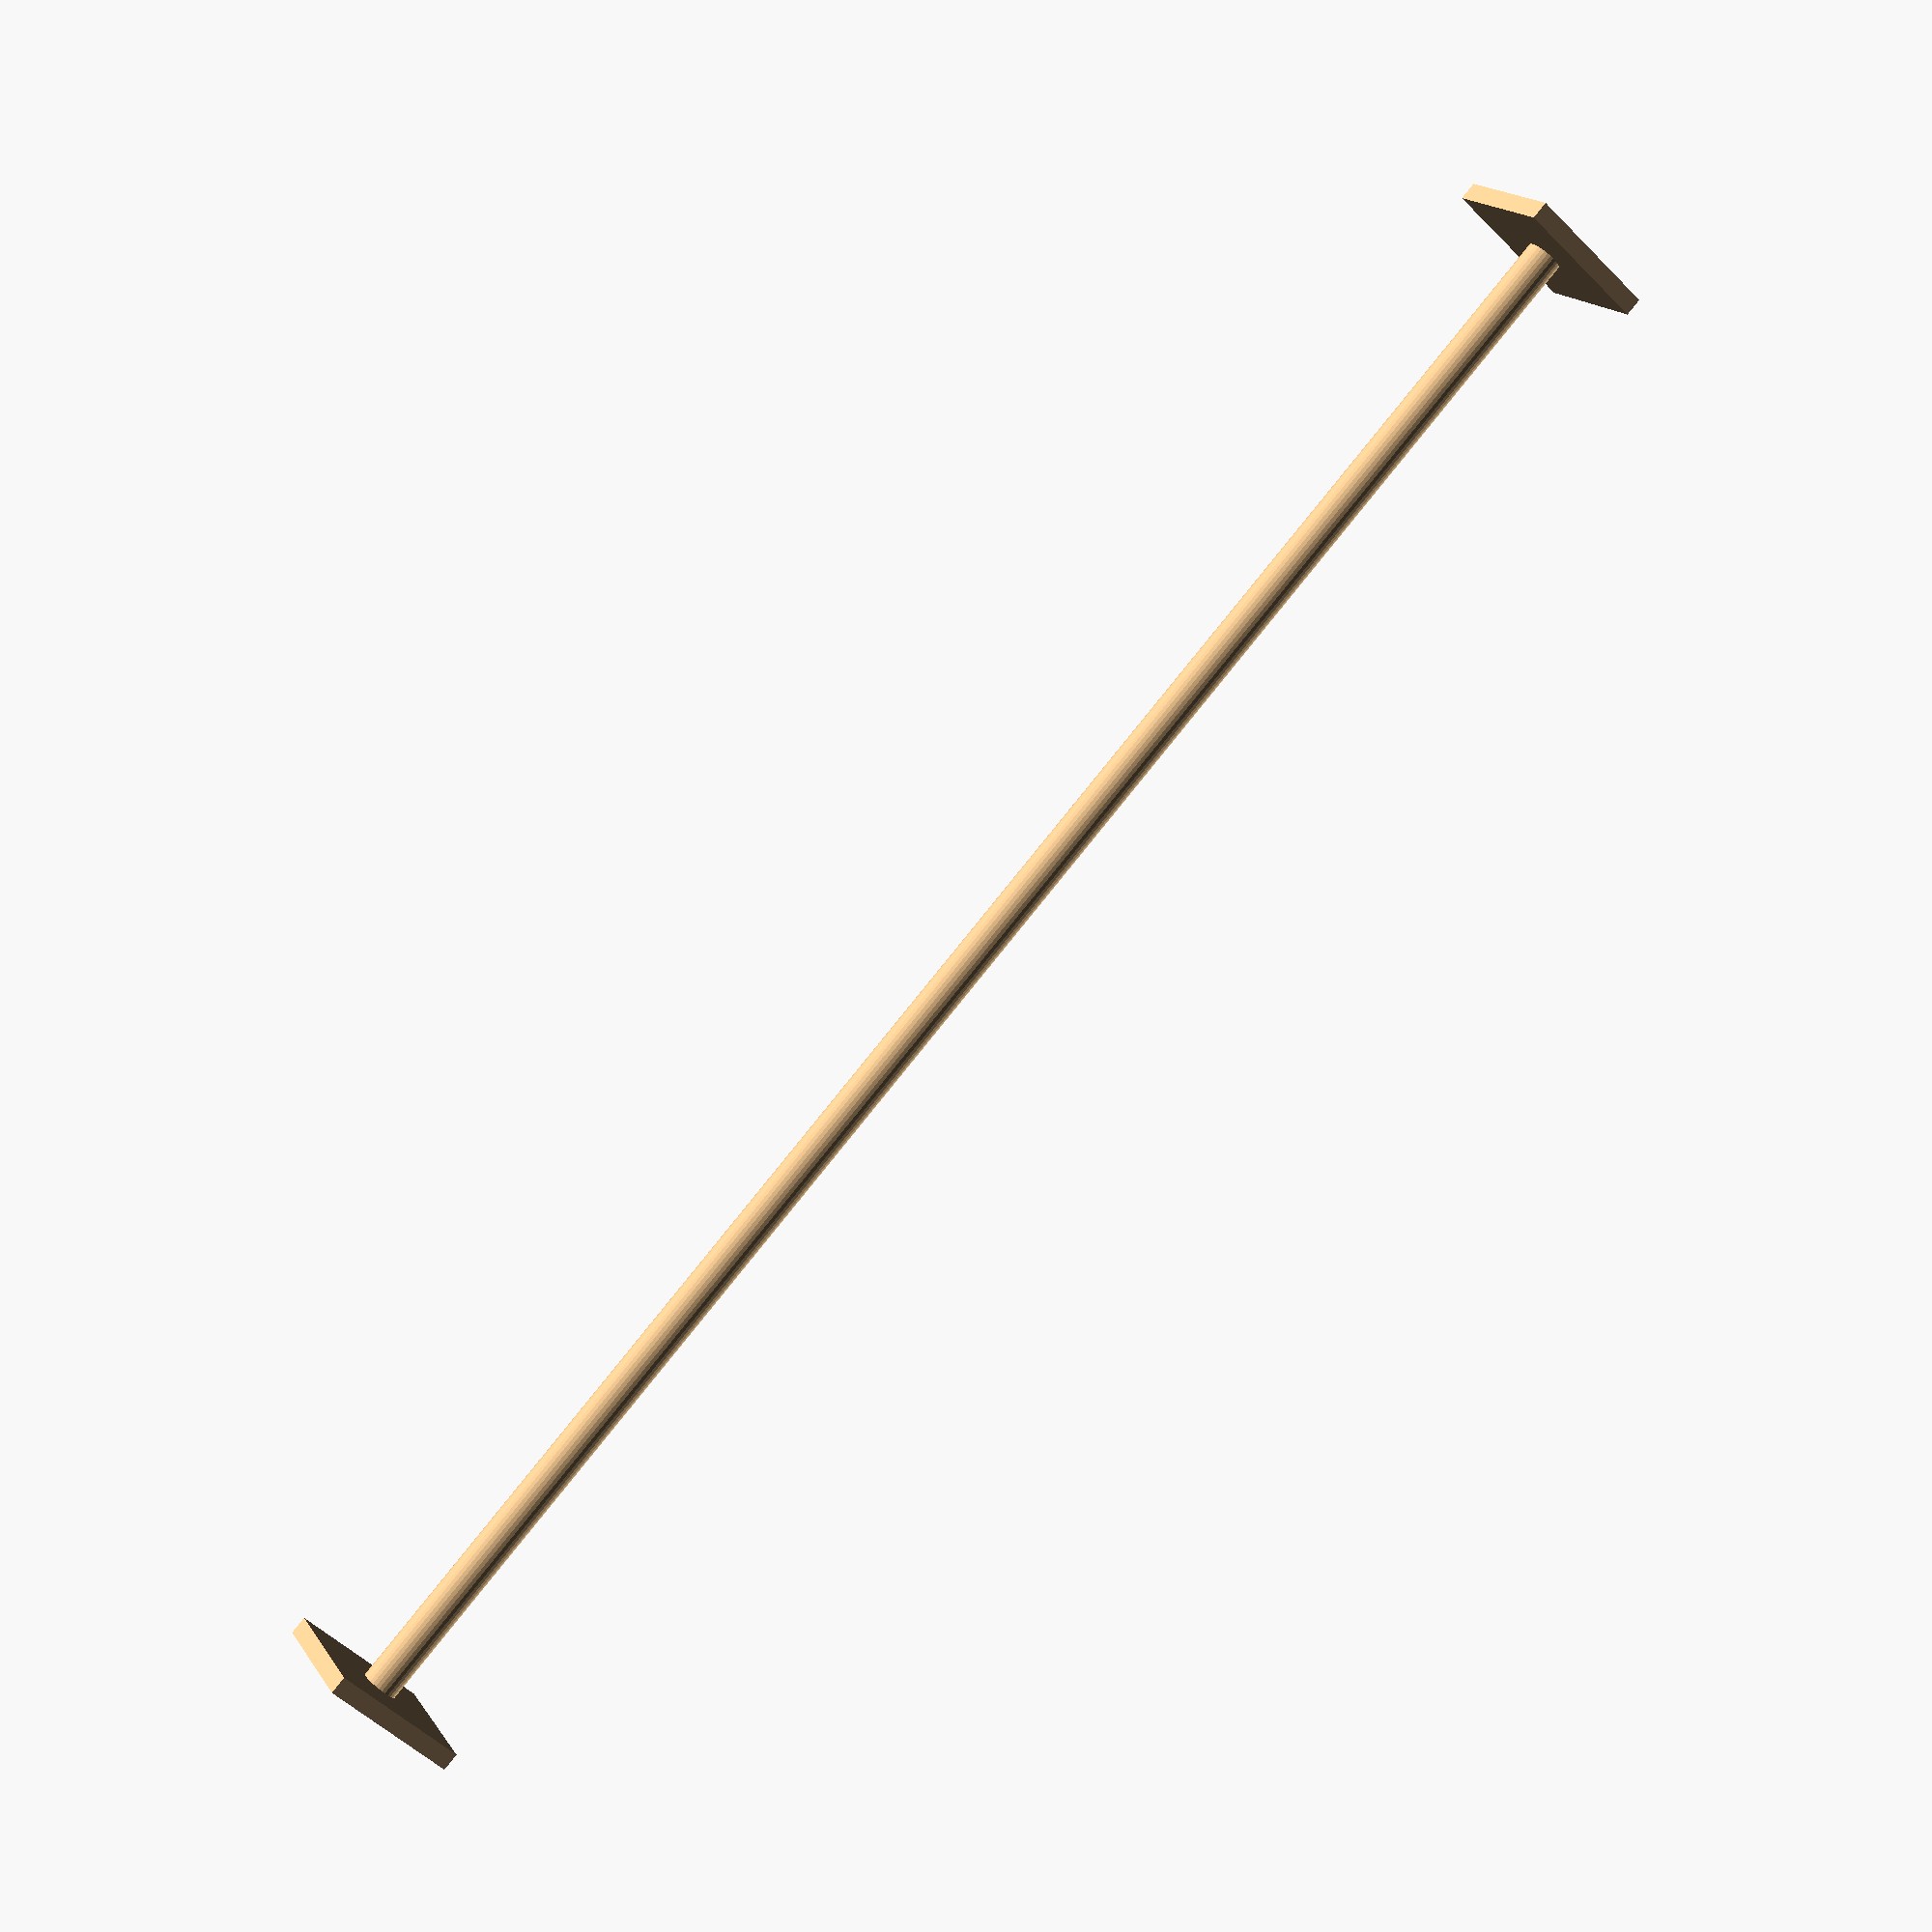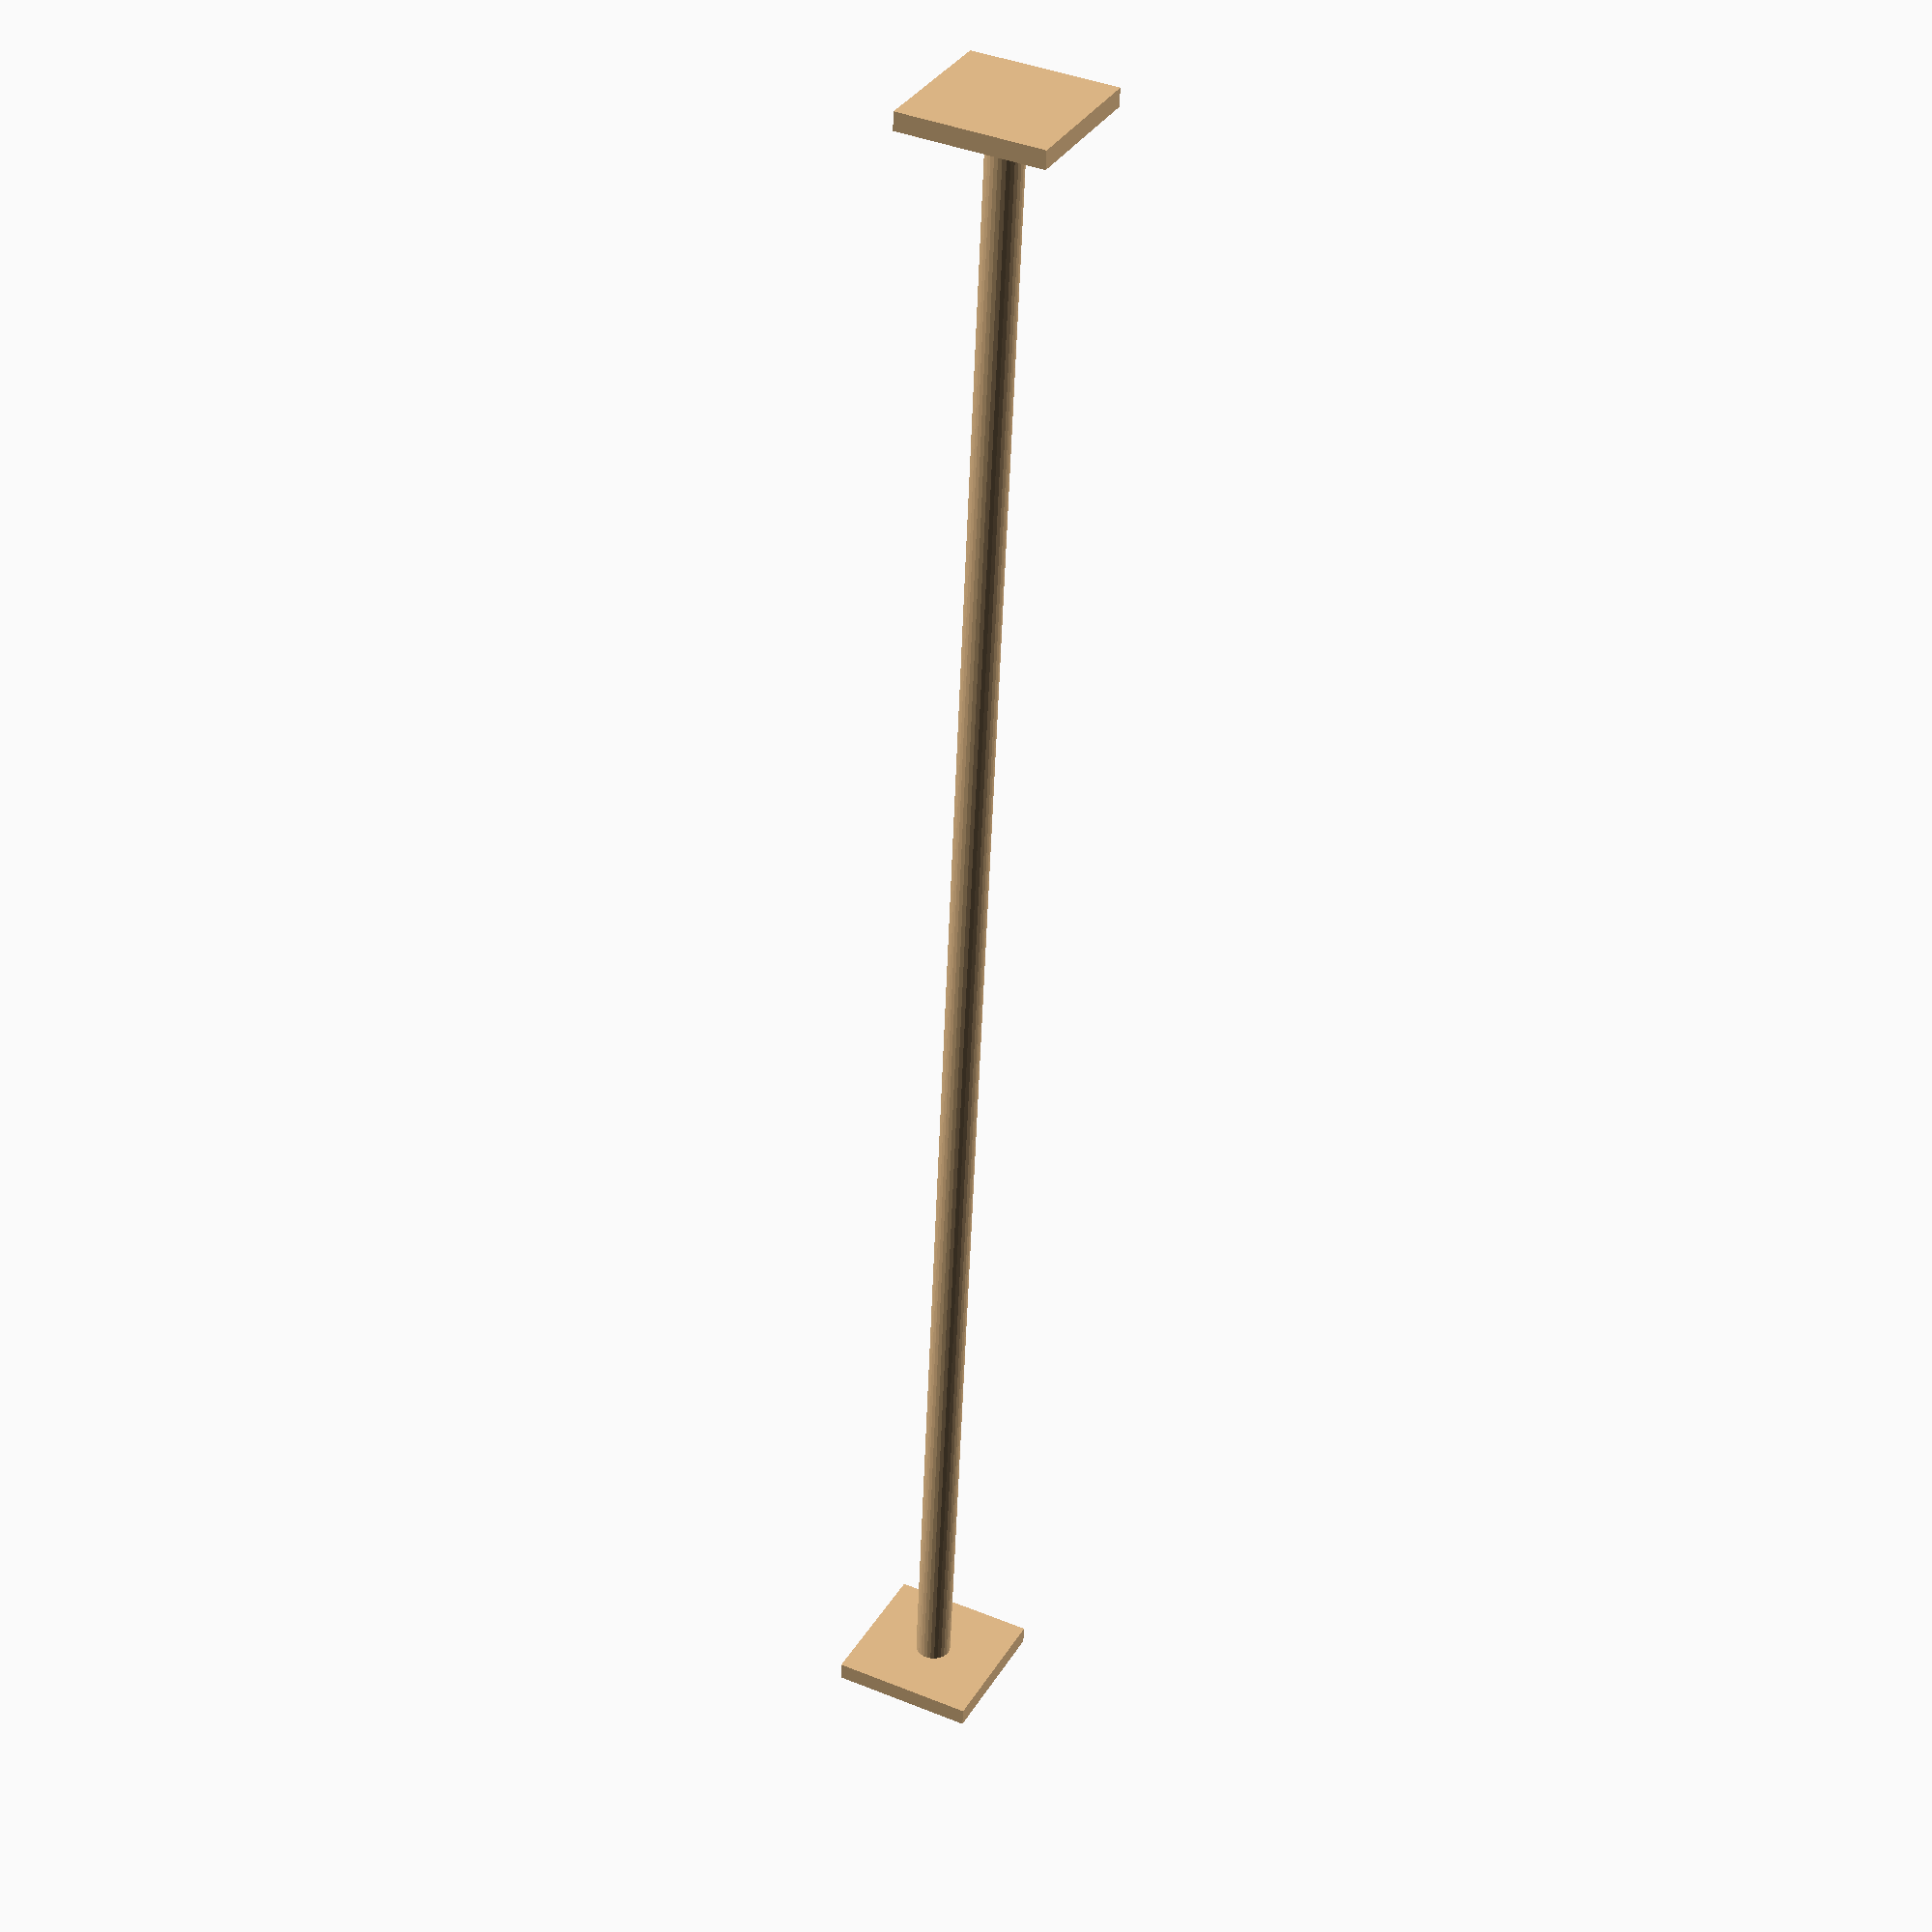
<openscad>
/*

    Hanger
    
    By Anton Augustsson


*/



module hanger (
    rodDiameter,
    rodLength,
    x,y,z
    ){
/*
    ---------- Local varibles ---------- 
*/

mountWidth = rodDiameter*4;
mountThickness = rodDiameter/2;
        
/*
    ---------- Code ---------- 
*/

color("BurlyWood")
translate([
    x,
    y,
    z]) 
union () {
    
// Left mount width
translate([
    0,
    0,
    0]) 
cube(size = [
    mountThickness,
    mountWidth,
    mountWidth]);

// Right mount width
translate([
    rodLength-mountThickness,
    0,
    0]) 
cube(size = [
    mountThickness,
    mountWidth,
    mountWidth]);

translate([
    0,                   
    mountWidth/2,   
    mountWidth/2
    ])  
rotate([0,90,0])
cylinder(
    h = rodLength,
    r = rodDiameter/2
    );      
}}
    
/*
    ---------- Example ---------- 
*/


thicknessBottom = 14;
thicknessSide   = 14;
thicknessFront  = 20;

length = 500;
width  = 600;
height = 100;


x=0;
y=0;
z=0;
yRotate=0;

hanger (
    20,
    1000,
    x,y,z
    );
</openscad>
<views>
elev=163.2 azim=313.0 roll=202.3 proj=p view=wireframe
elev=320.5 azim=265.0 roll=116.9 proj=p view=wireframe
</views>
